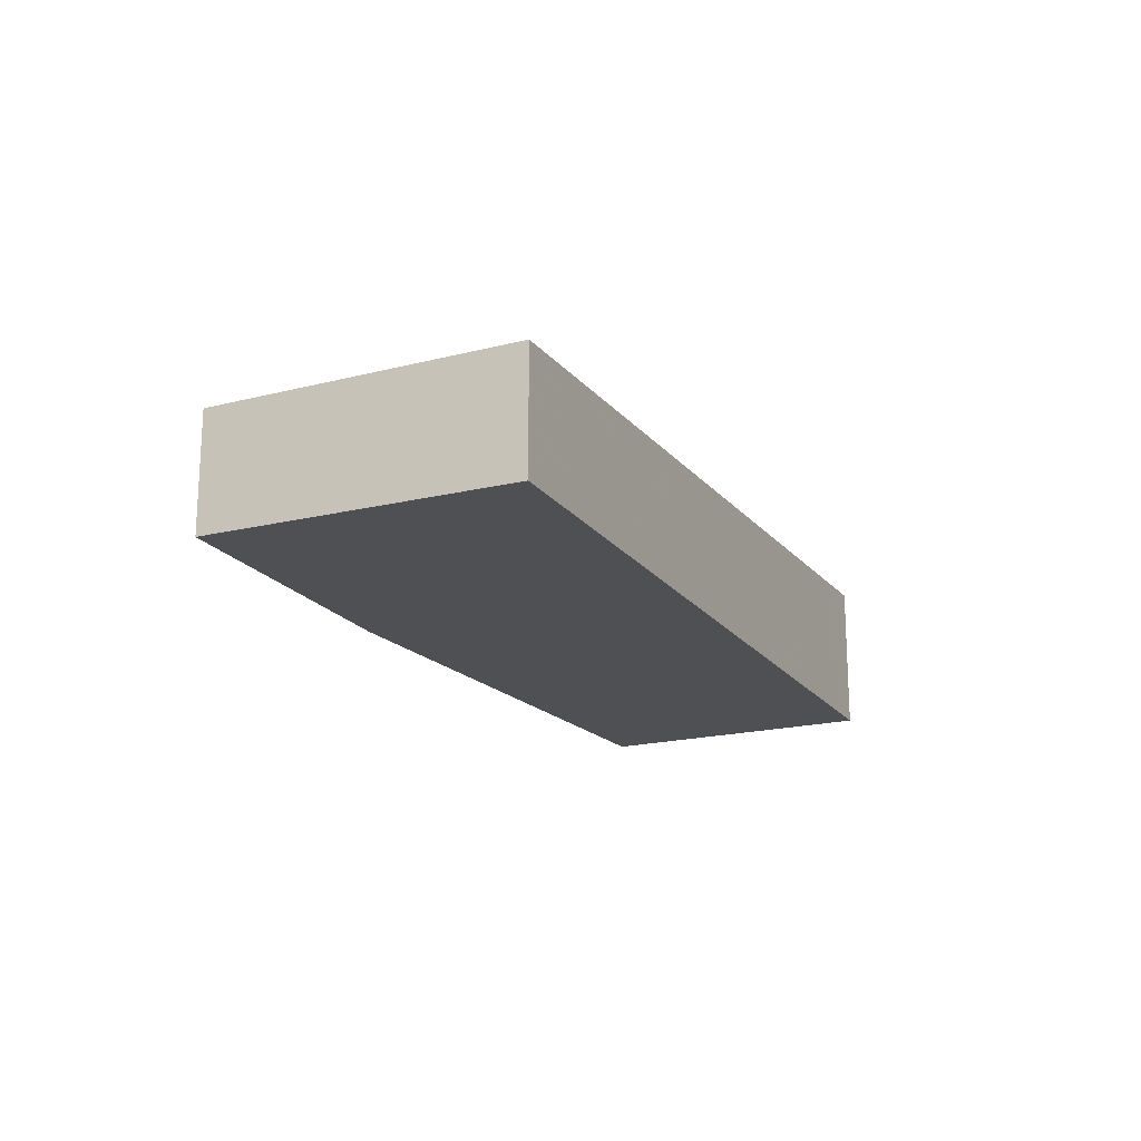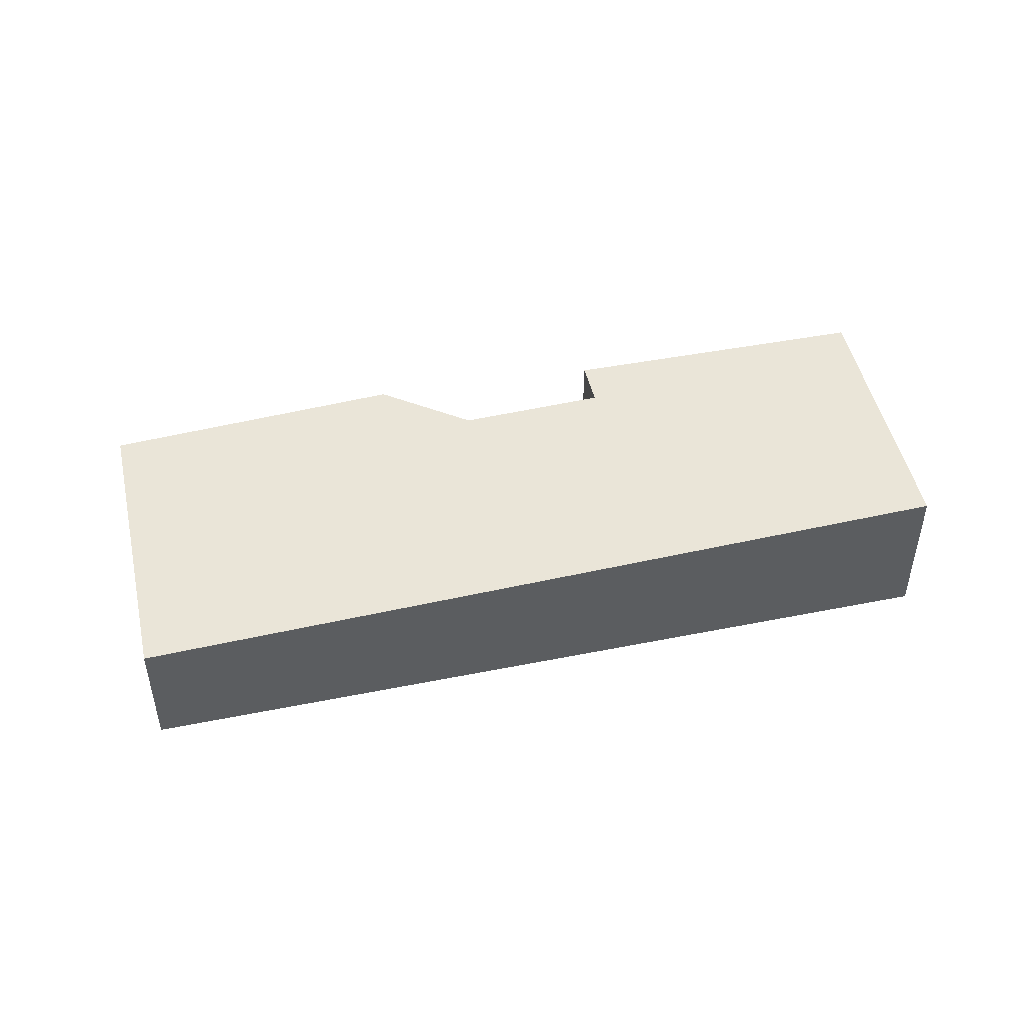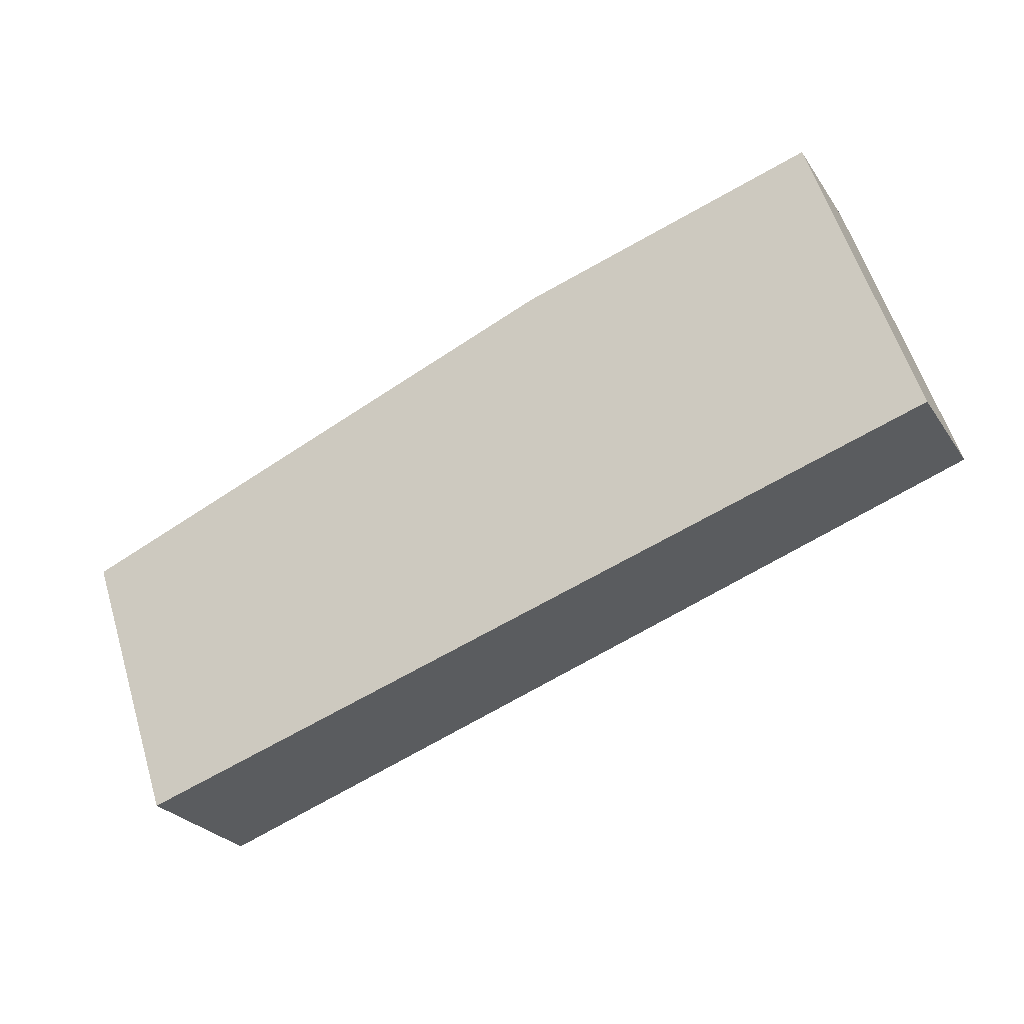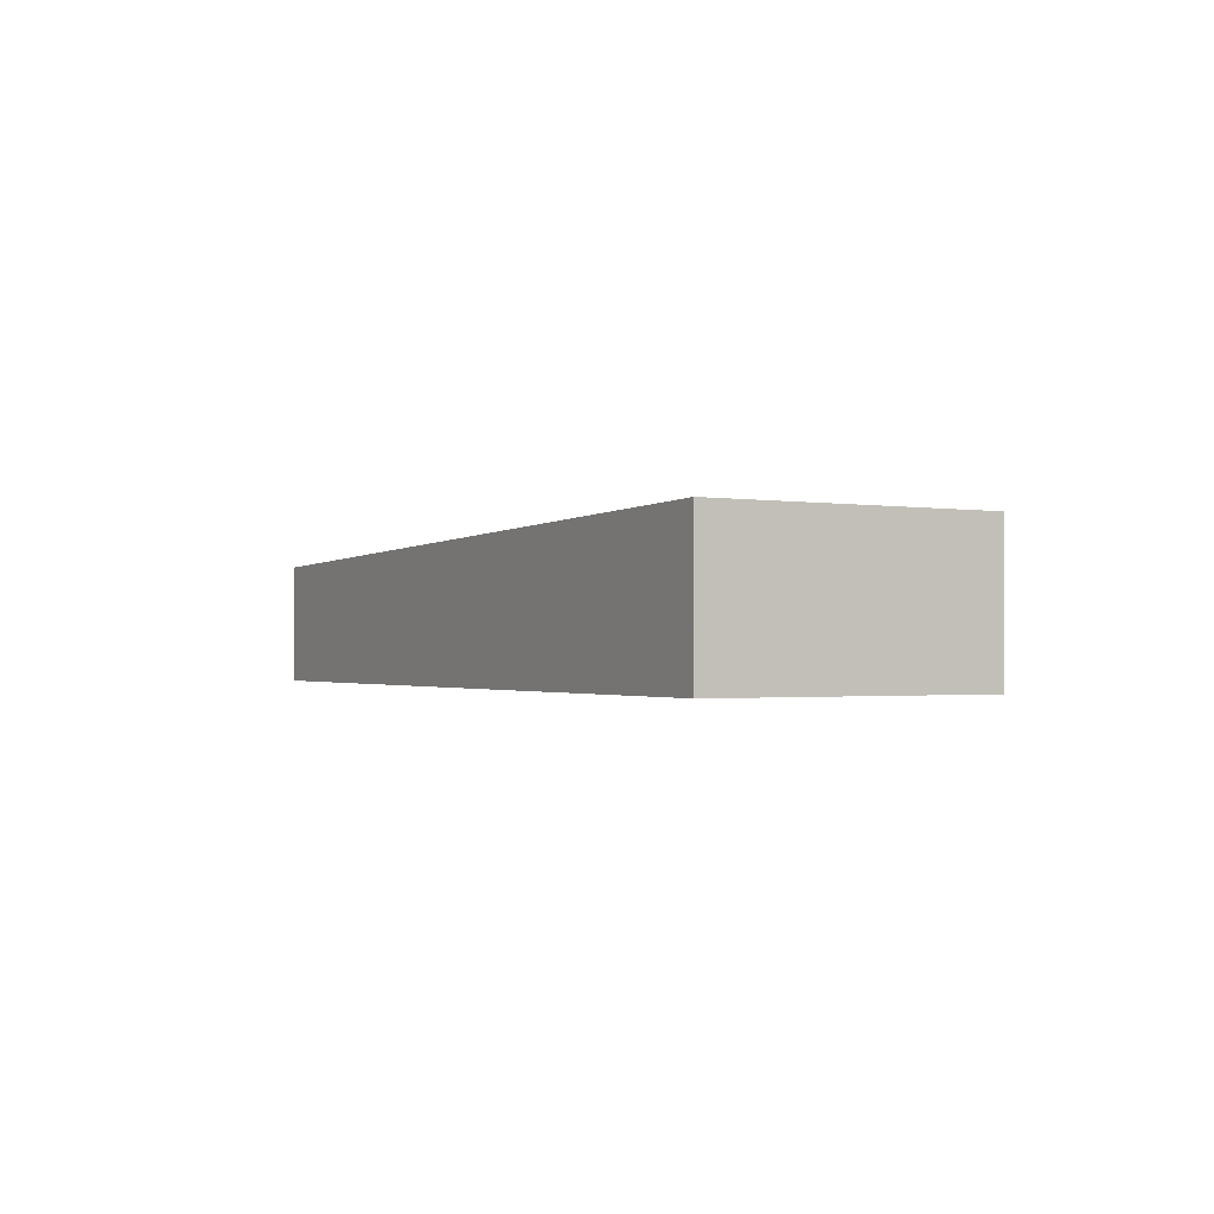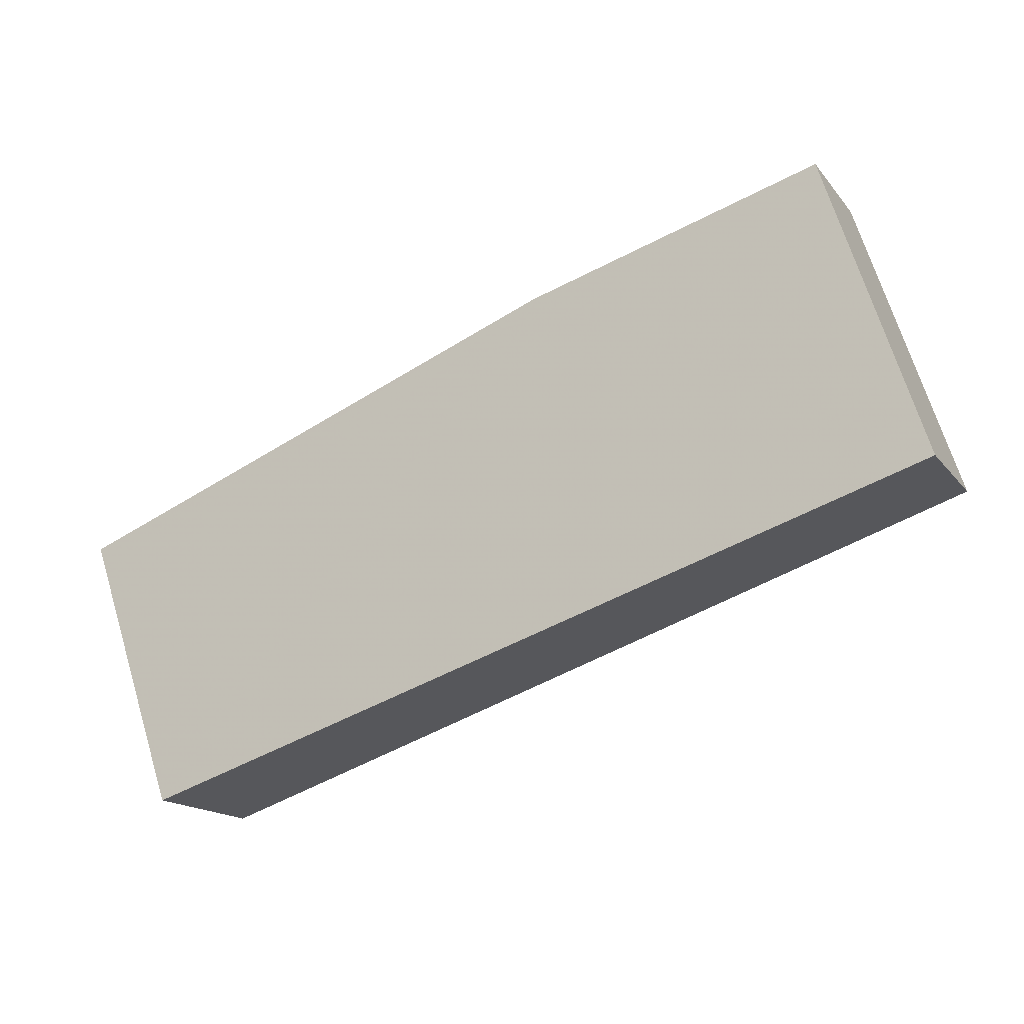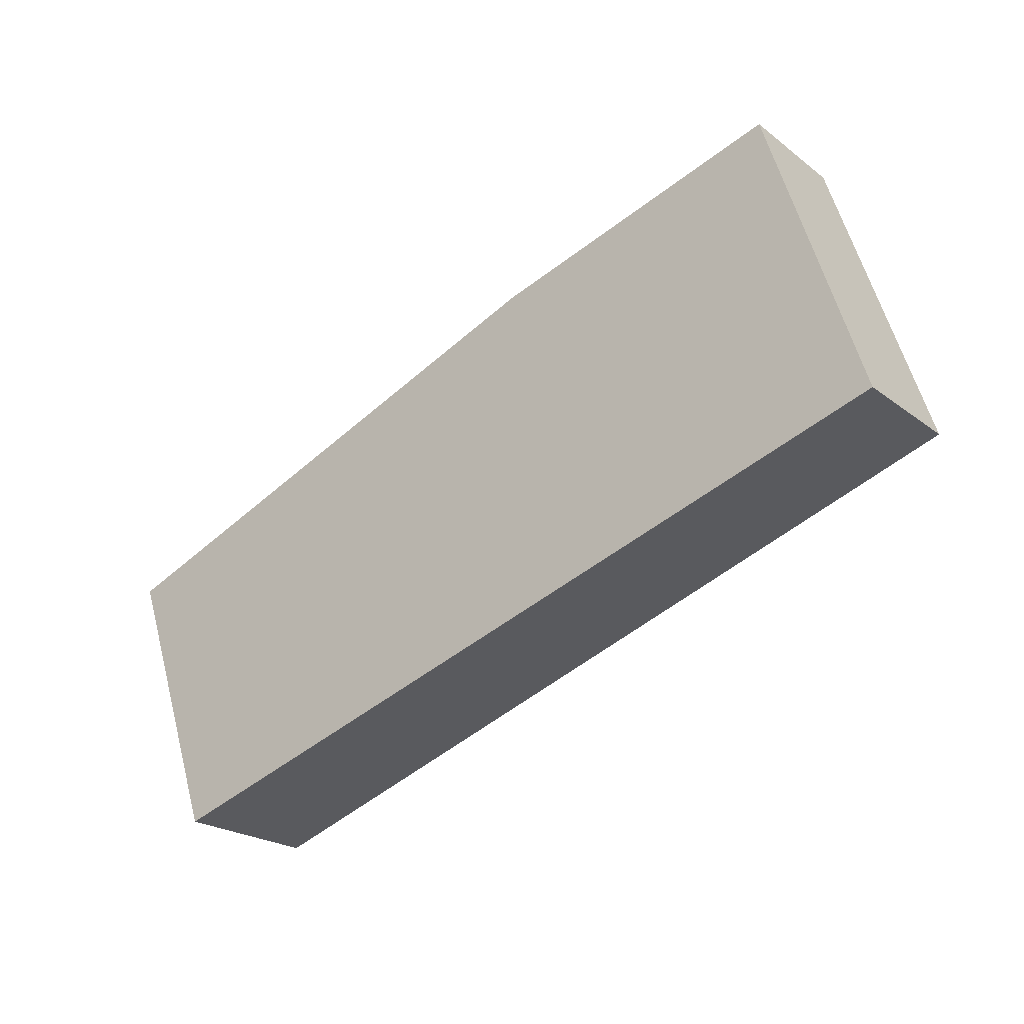
<metadata>
{"format":"obj","ext":"obj","renderer":"f3d","projection":"perspective","resolution":1024,"background":"white","views":[{"elev":-18.6,"azim":-82.8,"up":"+Z"},{"elev":47.3,"azim":-30.5,"up":"+Z"},{"elev":-26.3,"azim":-153.6,"up":"+Y"},{"elev":-0.9,"azim":43.5,"up":"+Z"},{"elev":-16.2,"azim":-154.9,"up":"+Y"},{"elev":-22.4,"azim":-142.1,"up":"+Y"}]}
</metadata>
<code>
v -897.7 -1127 2.459
v -891.7 -1129 2.665
v -890.4 -1131 2.74
v -887.5 -1132 2.841
v -887.2 -1131 2.83
v -881.2 -1133 3.044
v -883.1 -1139 3.106
v -899.7 -1134 2.531
v -883.8 -1139 3.082
v -899.5 -1133 2.522
v -881.6 -1133 3.032
v -887.3 -1131 2.833
v -891.1 -1130 2.701
v -897.9 -1128 2.464
v -897.8 -1128 2.466
v -897.6 -1127 2.461
v -898.7 -1131 2.496
v -891.1 -1130 2.699
v -897.7 -1128 2.463
v -881.3 -1134 3.049
v -887.3 -1131 2.834
v -897.7 -1128 2.461
v -887.3 -1131 2.833
v -887.2 -1131 2.831
v -889.2 -1137 2.895
v -889.1 -1137 2.892
v -887.3 -1131 2.835
v -887.5 -1132 2.841
v -887.5 -1132 2.841
v -881.4 -1134 3.048
v -881.2 -1133 3.044
v -883.2 -1139 3.105
v -897.6 -1127 2.461
v -897.7 -1127 2.459
v -897.7 -1127 0
v -897.6 -1127 0
v -891.1 -1130 2.699
v -891.7 -1129 2.665
v -891.7 -1129 0
v -891.1 -1130 0
v -887.5 -1132 2.841
v -890.4 -1131 2.74
v -890.4 -1131 -4.441e-16
v -887.5 -1132 0
v -887.5 -1132 2.841
v -887.5 -1132 2.841
v -887.5 -1132 0
v -887.5 -1132 0
v -887.2 -1131 2.831
v -887.2 -1131 2.83
v -887.2 -1131 0
v -887.2 -1131 -4.441e-16
v -881.3 -1134 3.049
v -881.2 -1133 3.044
v -881.2 -1133 0
v -881.3 -1134 0
v -883.2 -1139 3.105
v -883.1 -1139 3.106
v -883.1 -1139 4.441e-16
v -883.2 -1139 4.441e-16
v -899.5 -1133 2.522
v -899.7 -1134 2.531
v -899.7 -1134 0
v -899.5 -1133 0
v -889.2 -1137 2.895
v -883.8 -1139 3.082
v -883.8 -1139 0
v -889.2 -1137 0
v -898.7 -1131 2.496
v -899.5 -1133 2.522
v -899.5 -1133 0
v -898.7 -1131 0
v -881.2 -1133 3.044
v -881.6 -1133 3.032
v -881.6 -1133 0
v -881.2 -1133 0
v -887.2 -1131 2.83
v -887.3 -1131 2.833
v -887.3 -1131 0
v -887.2 -1131 0
v -890.4 -1131 2.74
v -891.1 -1130 2.701
v -891.1 -1130 0
v -890.4 -1131 -4.441e-16
v -897.7 -1128 2.461
v -897.9 -1128 2.464
v -897.9 -1128 -4.441e-16
v -897.7 -1128 0
v -891.7 -1129 2.665
v -897.6 -1127 2.461
v -897.6 -1127 0
v -891.7 -1129 0
v -897.9 -1128 2.464
v -898.7 -1131 2.496
v -898.7 -1131 0
v -897.9 -1128 -4.441e-16
v -891.1 -1130 2.701
v -891.1 -1130 2.699
v -891.1 -1130 0
v -891.1 -1130 0
v -883.1 -1139 3.106
v -881.3 -1134 3.049
v -881.3 -1134 0
v -883.1 -1139 4.441e-16
v -887.3 -1131 2.833
v -887.3 -1131 2.834
v -887.3 -1131 -4.441e-16
v -887.3 -1131 0
v -897.7 -1127 2.459
v -897.7 -1128 2.461
v -897.7 -1128 0
v -897.7 -1127 0
v -881.6 -1133 3.032
v -887.2 -1131 2.831
v -887.2 -1131 -4.441e-16
v -881.6 -1133 0
v -899.7 -1134 2.531
v -889.2 -1137 2.895
v -889.2 -1137 0
v -899.7 -1134 0
v -887.5 -1132 2.841
v -887.5 -1132 2.841
v -887.5 -1132 0
v -887.5 -1132 0
v -887.3 -1131 2.834
v -887.5 -1132 2.841
v -887.5 -1132 0
v -887.3 -1131 -4.441e-16
v -881.2 -1133 3.044
v -881.2 -1133 3.044
v -881.2 -1133 0
v -881.2 -1133 0
v -883.8 -1139 3.082
v -883.2 -1139 3.105
v -883.2 -1139 4.441e-16
v -883.8 -1139 0
v -897.7 -1127 0
v -891.7 -1129 0
v -890.4 -1131 0
v -887.5 -1132 0
v -887.2 -1131 0
v -881.2 -1133 0
v -883.1 -1139 0
v -899.7 -1134 0
f 24 11 23
f 26 9 25
f 19 16 2 18
f 31 6 20 30
f 22 1 16 19
f 17 14 15
f 18 13 15 19
f 30 20 7 32
f 19 15 14 22
f 23 12 5 24
f 25 8 10 26
f 27 21 12 23
f 26 10 17 15 13 3 28
f 29 21 27
f 30 27 23 11 31
f 32 9 26 28 4 29 27 30
f 34 35 36 33
f 38 39 40 37
f 42 43 44 41
f 46 47 48 45
f 50 51 52 49
f 54 55 56 53
f 58 59 60 57
f 62 63 64 61
f 66 67 68 65
f 70 71 72 69
f 74 75 76 73
f 78 79 80 77
f 82 83 84 81
f 86 87 88 85
f 90 91 92 89
f 94 95 96 93
f 98 99 100 97
f 102 103 104 101
f 106 107 108 105
f 110 111 112 109
f 114 115 116 113
f 118 119 120 117
f 122 123 124 121
f 126 127 128 125
f 130 131 132 129
f 134 135 136 133
f 138 139 140 141 142 143 144 137

</code>
